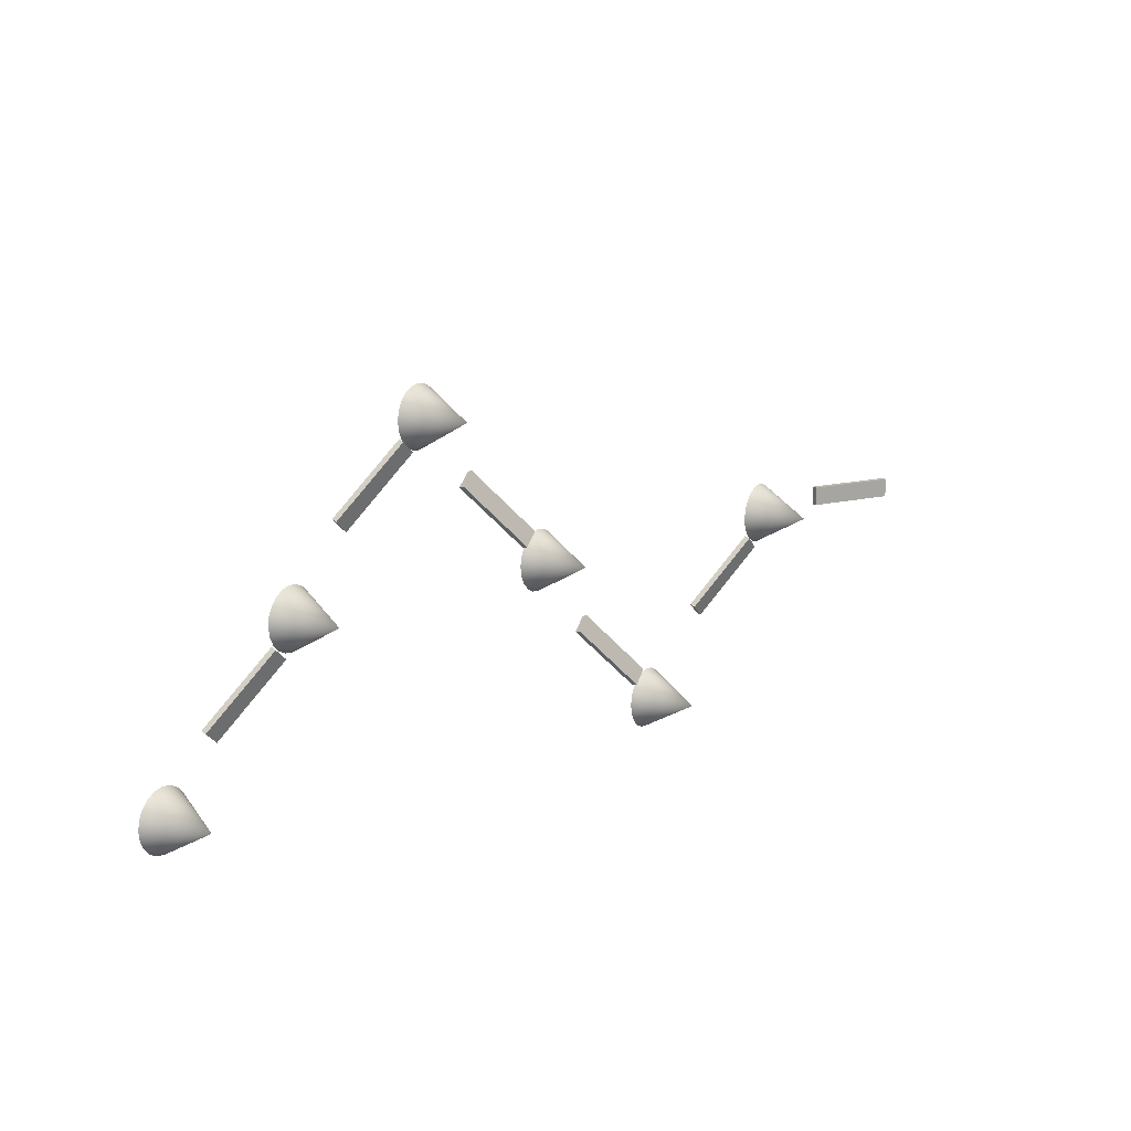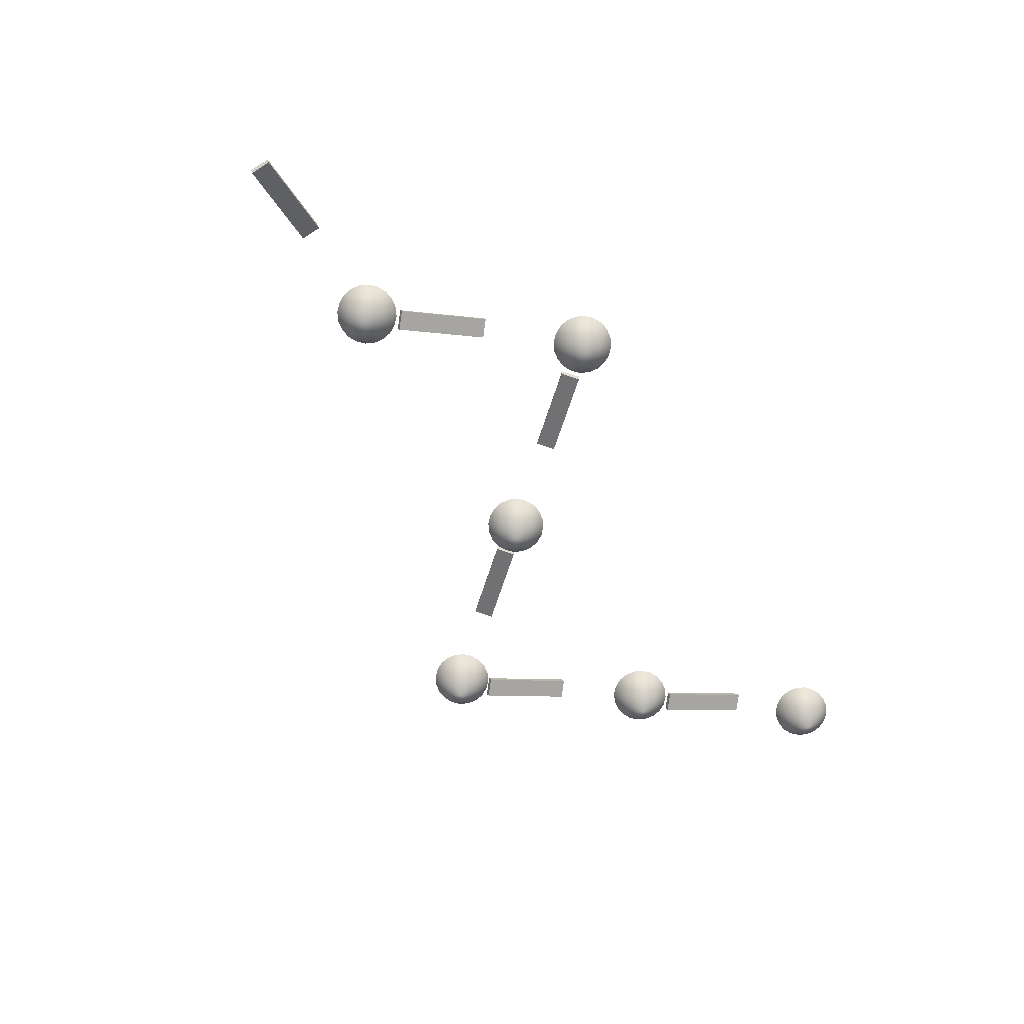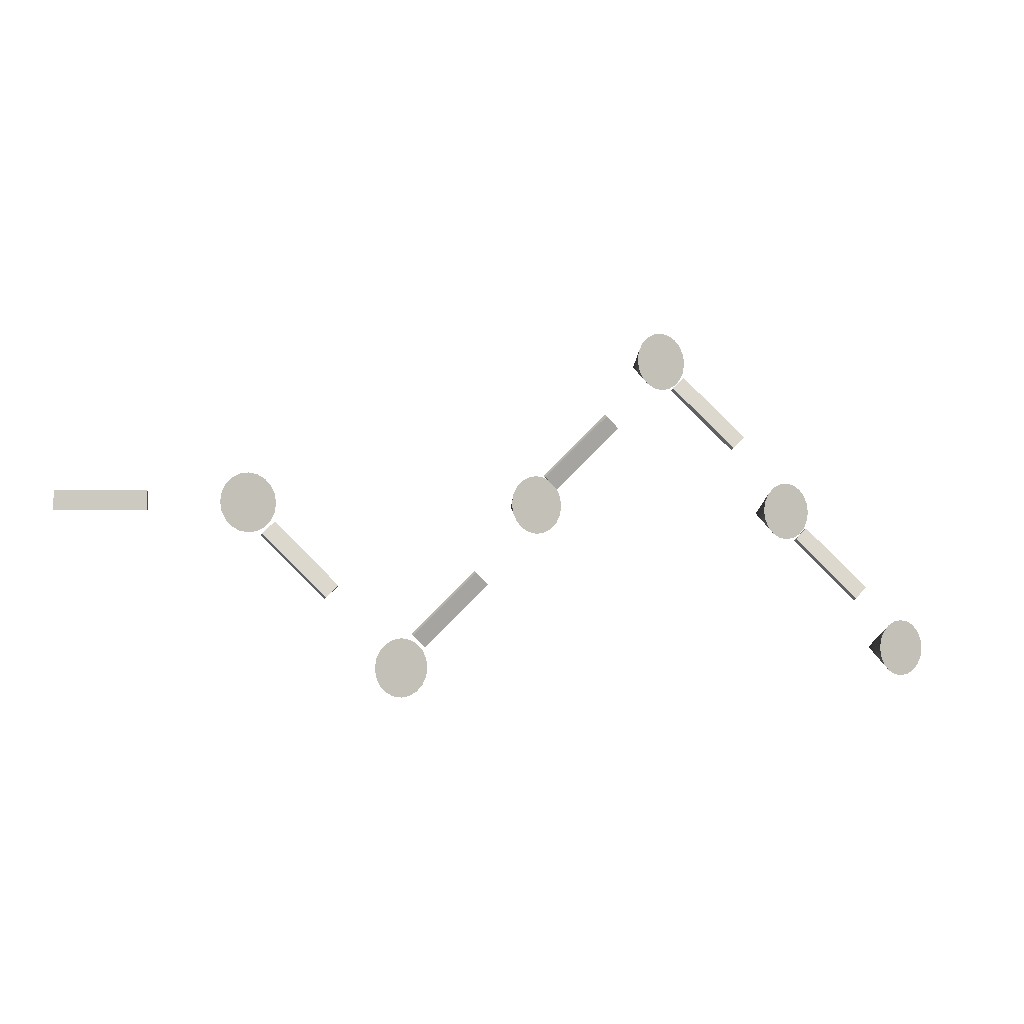
<metadata>
{"format":"obj","ext":"obj","renderer":"f3d","projection":"perspective","resolution":1024,"background":"white","views":[{"elev":15.0,"azim":-57.7,"up":"+Z"},{"elev":-75.7,"azim":122.1,"up":"+Y"},{"elev":-2.9,"azim":149.2,"up":"+Z"}]}
</metadata>
<code>
g default
v -6.051 11.28 -2.017
v -5.134 11.28 -3.816
v -3.707 11.28 -5.243
v -1.908 11.28 -6.159
v 0.08586 11.28 -6.475
v 2.08 11.28 -6.159
v 3.878 11.28 -5.243
v 5.306 11.28 -3.816
v 6.222 11.28 -2.017
v 6.538 11.28 -0.02299
v 6.222 11.28 1.971
v 5.306 11.28 3.77
v 3.878 11.28 5.197
v 2.08 11.28 6.113
v 0.08586 11.28 6.429
v -1.908 11.28 6.113
v -3.707 11.28 5.197
v -5.134 11.28 3.77
v -6.051 11.28 1.971
v -6.366 11.28 -0.02299
v 0.08586 0 -0.02299
g pCone1
f 1 20 19 18 17 16 15 14 13 12 11 10 9 8 7 6 5 4 3 2
f 1 2 21
f 2 3 21
f 3 4 21
f 4 5 21
f 5 6 21
f 6 7 21
f 7 8 21
f 8 9 21
f 9 10 21
f 10 11 21
f 11 12 21
f 12 13 21
f 13 14 21
f 14 15 21
f 15 16 21
f 16 17 21
f 17 18 21
f 18 19 21
f 19 20 21
f 20 1 21
g default
v -125.1 46.19 -2.375
v -124.1 46.19 -4.174
v -122.7 46.19 -5.601
v -120.9 46.19 -6.518
v -118.9 46.19 -6.833
v -116.9 46.19 -6.518
v -115.1 46.19 -5.601
v -113.7 46.19 -4.174
v -112.8 46.19 -2.375
v -112.5 46.19 -0.3812
v -112.8 46.19 1.613
v -113.7 46.19 3.411
v -115.1 46.19 4.839
v -116.9 46.19 5.755
v -118.9 46.19 6.071
v -120.9 46.19 5.755
v -122.7 46.19 4.839
v -124.1 46.19 3.411
v -125.1 46.19 1.613
v -125.4 46.19 -0.3812
v -118.9 34.91 -0.3812
g pCone2
f 22 41 40 39 38 37 36 35 34 33 32 31 30 29 28 27 26 25 24 23
f 22 23 42
f 23 24 42
f 24 25 42
f 25 26 42
f 26 27 42
f 27 28 42
f 28 29 42
f 29 30 42
f 30 31 42
f 31 32 42
f 32 33 42
f 33 34 42
f 34 35 42
f 35 36 42
f 36 37 42
f 37 38 42
f 38 39 42
f 39 40 42
f 40 41 42
f 41 22 42
g default
v -153.2 53.55 -34.02
v -152.3 53.55 -35.82
v -150.8 53.55 -37.25
v -149 53.55 -38.16
v -147 53.55 -38.48
v -145 53.55 -38.16
v -143.2 53.55 -37.25
v -141.8 53.55 -35.82
v -140.9 53.55 -34.02
v -140.6 53.55 -32.03
v -140.9 53.55 -30.03
v -141.8 53.55 -28.23
v -143.2 53.55 -26.81
v -145 53.55 -25.89
v -147 53.55 -25.57
v -149 53.55 -25.89
v -150.8 53.55 -26.81
v -152.3 53.55 -28.23
v -153.2 53.55 -30.03
v -153.5 53.55 -32.03
v -147 42.26 -32.03
g pCone3
f 43 62 61 60 59 58 57 56 55 54 53 52 51 50 49 48 47 46 45 44
f 43 44 63
f 44 45 63
f 45 46 63
f 46 47 63
f 47 48 63
f 48 49 63
f 49 50 63
f 50 51 63
f 51 52 63
f 52 53 63
f 53 54 63
f 54 55 63
f 55 56 63
f 56 57 63
f 57 58 63
f 58 59 63
f 59 60 63
f 60 61 63
f 61 62 63
f 62 43 63
g default
v -95.52 38.2 31.32
v -94.61 38.2 29.53
v -93.18 38.2 28.1
v -91.38 38.2 27.18
v -89.39 38.2 26.87
v -87.39 38.2 27.18
v -85.6 38.2 28.1
v -84.17 38.2 29.53
v -83.25 38.2 31.32
v -82.94 38.2 33.32
v -83.25 38.2 35.31
v -84.17 38.2 37.11
v -85.6 38.2 38.54
v -87.39 38.2 39.45
v -89.39 38.2 39.77
v -91.38 38.2 39.45
v -93.18 38.2 38.54
v -94.61 38.2 37.11
v -95.52 38.2 35.31
v -95.84 38.2 33.32
v -89.39 26.92 33.32
g pCone4
f 64 83 82 81 80 79 78 77 76 75 74 73 72 71 70 69 68 67 66 65
f 64 65 84
f 65 66 84
f 66 67 84
f 67 68 84
f 68 69 84
f 69 70 84
f 70 71 84
f 71 72 84
f 72 73 84
f 73 74 84
f 74 75 84
f 75 76 84
f 76 77 84
f 77 78 84
f 78 79 84
f 79 80 84
f 80 81 84
f 81 82 84
f 82 83 84
f 83 64 84
g default
v -67.62 29.45 -1.7
v -66.7 29.45 -3.499
v -65.27 29.45 -4.927
v -63.47 29.45 -5.843
v -61.48 29.45 -6.159
v -59.49 29.45 -5.843
v -57.69 29.45 -4.927
v -56.26 29.45 -3.499
v -55.34 29.45 -1.7
v -55.03 29.45 0.2934
v -55.34 29.45 2.287
v -56.26 29.45 4.086
v -57.69 29.45 5.513
v -59.49 29.45 6.43
v -61.48 29.45 6.746
v -63.47 29.45 6.43
v -65.27 29.45 5.513
v -66.7 29.45 4.086
v -67.62 29.45 2.287
v -67.93 29.45 0.2934
v -61.48 18.17 0.2934
g pCone5
f 85 104 103 102 101 100 99 98 97 96 95 94 93 92 91 90 89 88 87 86
f 85 86 105
f 86 87 105
f 87 88 105
f 88 89 105
f 89 90 105
f 90 91 105
f 91 92 105
f 92 93 105
f 93 94 105
f 94 95 105
f 95 96 105
f 96 97 105
f 97 98 105
f 98 99 105
f 99 100 105
f 100 101 105
f 101 102 105
f 102 103 105
f 103 104 105
f 104 85 105
g default
v -38.13 20.94 -37.76
v -37.21 20.94 -39.55
v -35.78 20.94 -40.98
v -33.98 20.94 -41.9
v -31.99 20.94 -42.21
v -30 20.94 -41.9
v -28.2 20.94 -40.98
v -26.77 20.94 -39.55
v -25.85 20.94 -37.76
v -25.54 20.94 -35.76
v -25.85 20.94 -33.77
v -26.77 20.94 -31.97
v -28.2 20.94 -30.54
v -30 20.94 -29.63
v -31.99 20.94 -29.31
v -33.98 20.94 -29.63
v -35.78 20.94 -30.54
v -37.21 20.94 -31.97
v -38.13 20.94 -33.77
v -38.44 20.94 -35.76
v -31.99 9.657 -35.76
g pCone6
f 106 125 124 123 122 121 120 119 118 117 116 115 114 113 112 111 110 109 108 107
f 106 107 126
f 107 108 126
f 108 109 126
f 109 110 126
f 110 111 126
f 111 112 126
f 112 113 126
f 113 114 126
f 114 115 126
f 115 116 126
f 116 117 126
f 117 118 126
f 118 119 126
f 119 120 126
f 120 121 126
f 121 122 126
f 122 123 126
f 123 124 126
f 124 125 126
f 125 106 126
g default
v 21.18 7.245 2.04
v 38.11 -2.524 2.04
v 21.8 8.307 2.04
v 38.72 -1.462 2.04
v 21.8 8.307 -2.04
v 38.72 -1.462 -2.04
v 21.18 7.245 -2.04
v 38.11 -2.524 -2.04
g pCube1
f 127 128 130 129
f 129 130 132 131
f 131 132 134 133
f 133 134 128 127
f 128 134 132 130
f 133 127 129 131
g default
v -18.37 16.88 -18.19
v -6.404 9.976 -4.37
v -18.13 18.03 -17.82
v -6.166 11.12 -4.004
v -15 18.21 -20.43
v -3.04 11.31 -6.618
v -15.24 17.07 -20.8
v -3.278 10.16 -6.984
g pCube2
f 135 136 138 137
f 137 138 140 139
f 139 140 142 141
f 141 142 136 135
f 136 142 140 138
f 141 135 137 139
g default
v -46.96 26.84 -14.58
v -35 19.93 -28.4
v -46.72 27.98 -14.95
v -34.76 21.07 -28.77
v -49.85 27.8 -17.56
v -37.88 20.89 -31.38
v -50.09 26.65 -17.2
v -38.12 19.74 -31.01
g pCube3
f 143 144 146 145
f 145 146 148 147
f 147 148 150 149
f 149 150 144 143
f 144 150 148 146
f 149 143 145 147
g default
v -75.79 35.54 20.71
v -63.83 28.63 6.891
v -75.56 36.68 20.34
v -63.59 29.77 6.525
v -78.68 36.5 17.73
v -66.72 29.59 3.911
v -78.92 35.35 18.09
v -66.95 28.44 4.277
g pCube4
f 151 152 154 153
f 153 154 156 155
f 155 156 158 157
f 157 158 152 151
f 152 158 156 154
f 157 151 153 155
g default
v -108 43.72 15.96
v -96.07 36.82 29.78
v -107.8 44.87 16.33
v -95.83 37.96 30.15
v -104.7 45.06 13.72
v -92.71 38.15 27.53
v -104.9 43.91 13.35
v -92.95 37 27.17
g pCube5
f 159 160 162 161
f 161 162 164 163
f 163 164 166 165
f 165 166 160 159
f 160 166 164 162
f 165 159 161 163
g default
v -137.3 51.61 -18.3
v -125.3 44.7 -4.482
v -137.1 52.75 -17.93
v -125.1 45.84 -4.116
v -133.9 52.94 -20.55
v -122 46.03 -6.73
v -134.2 51.79 -20.91
v -122.2 44.88 -7.097
g pCube6
f 167 168 170 169
f 169 170 172 171
f 171 172 174 173
f 173 174 168 167
f 168 174 172 170
f 173 167 169 171

</code>
